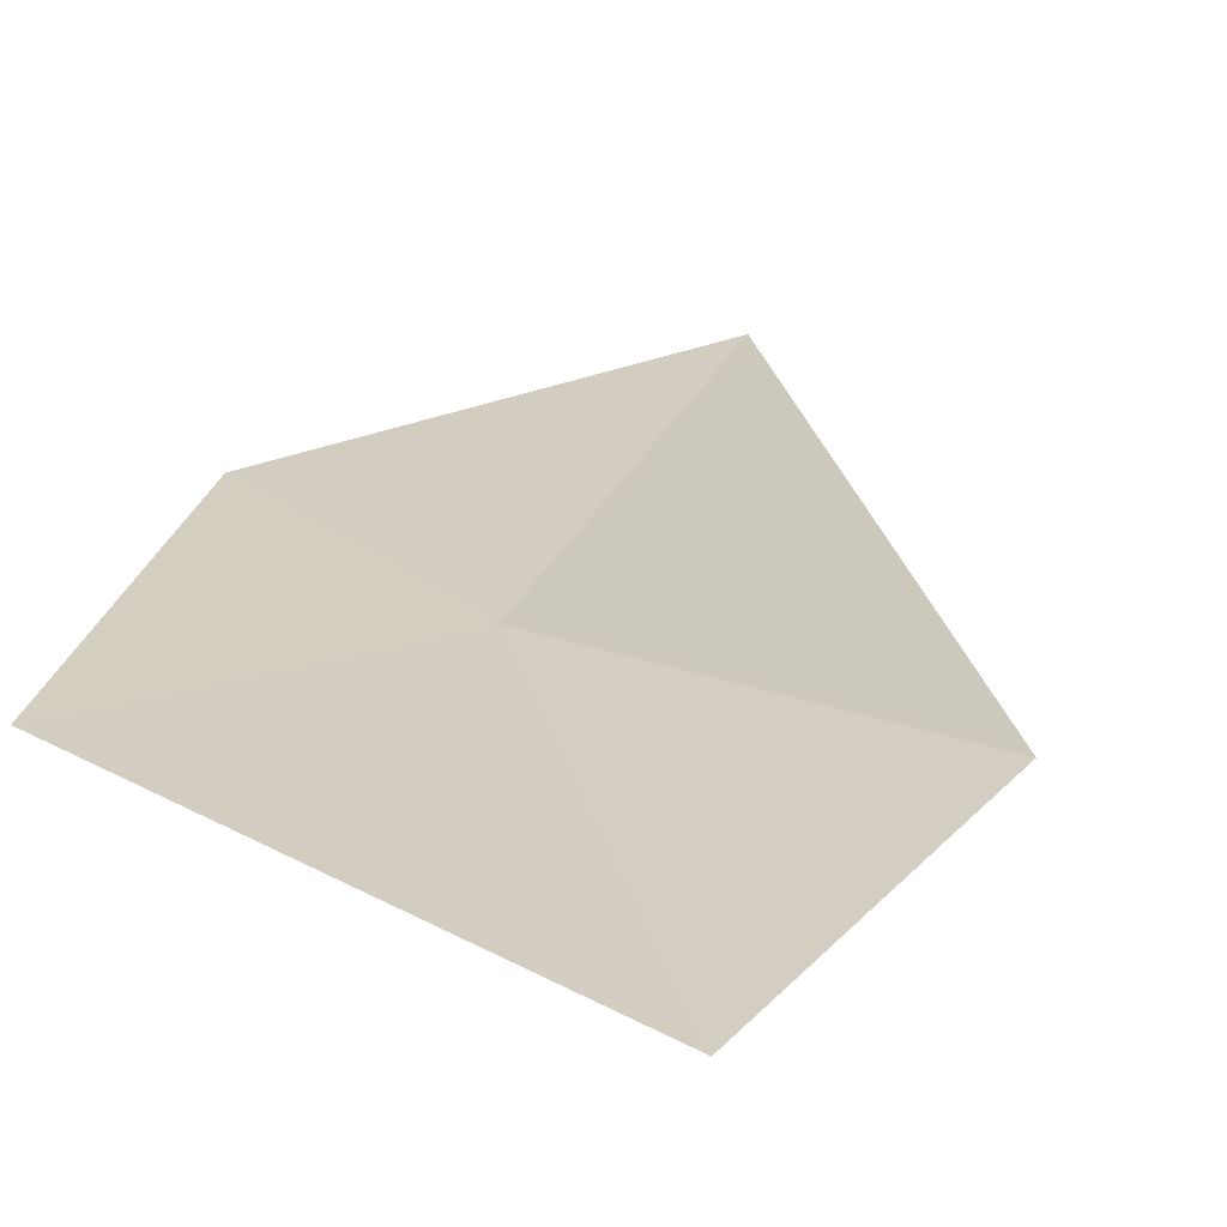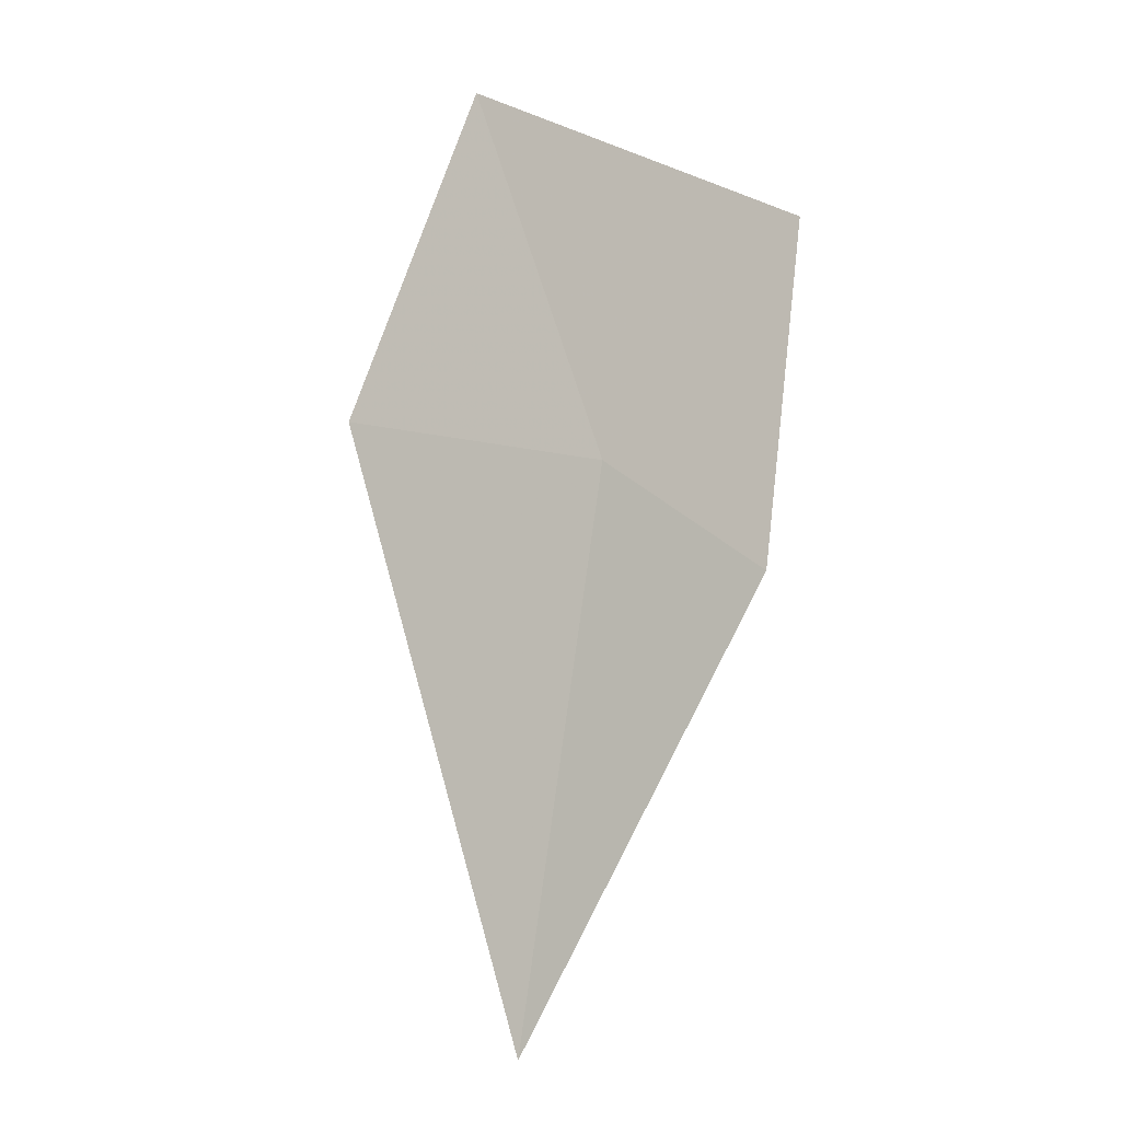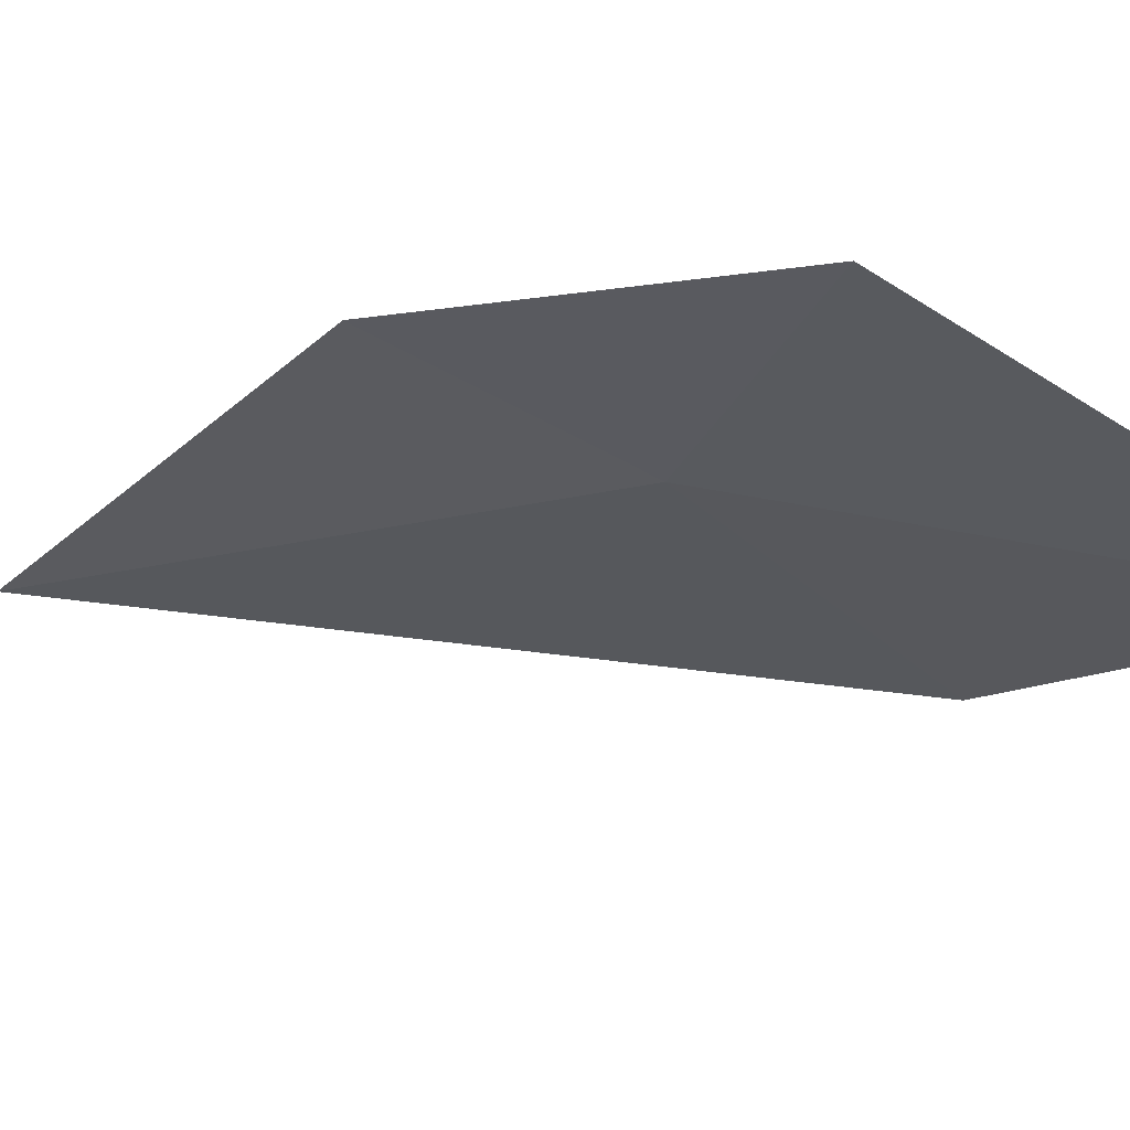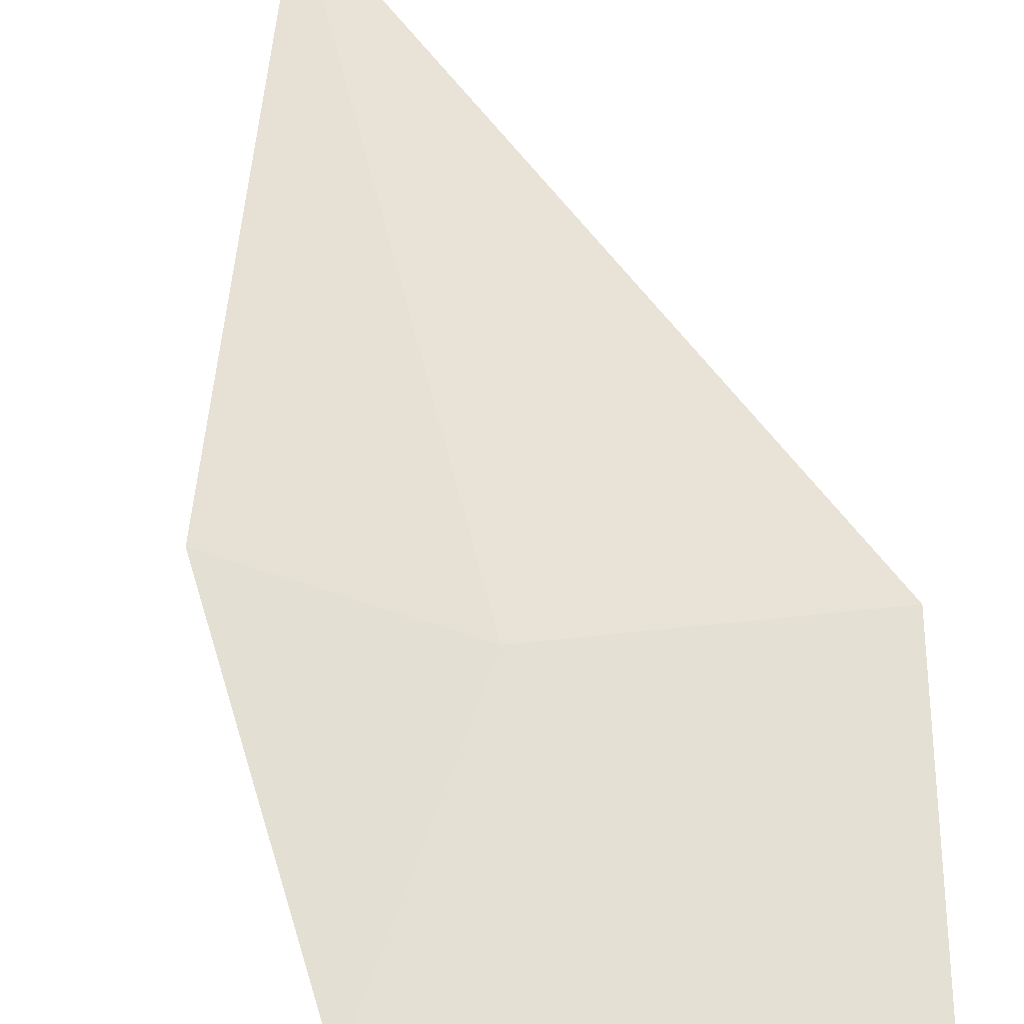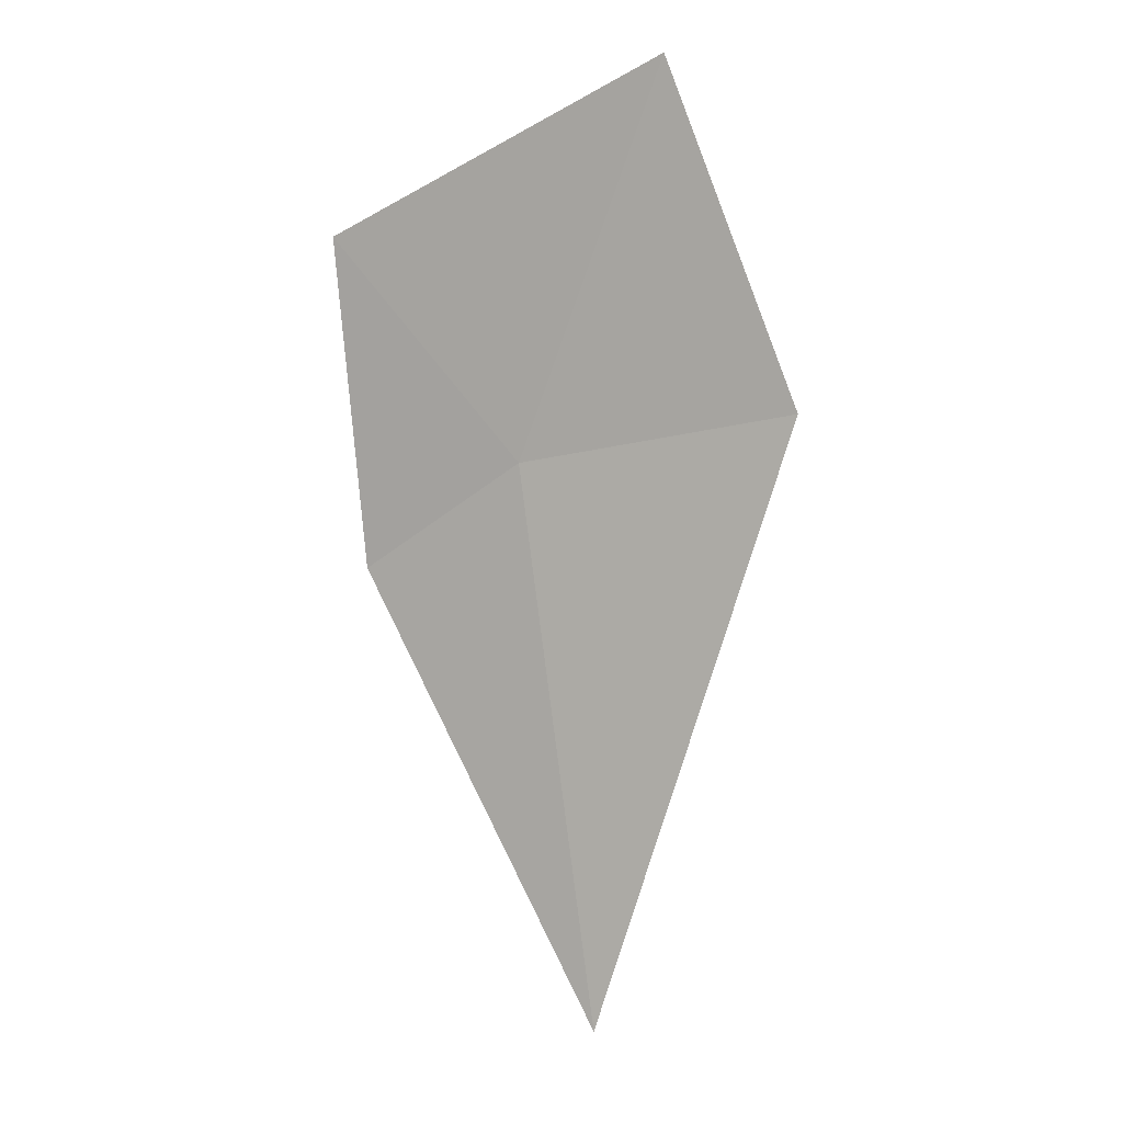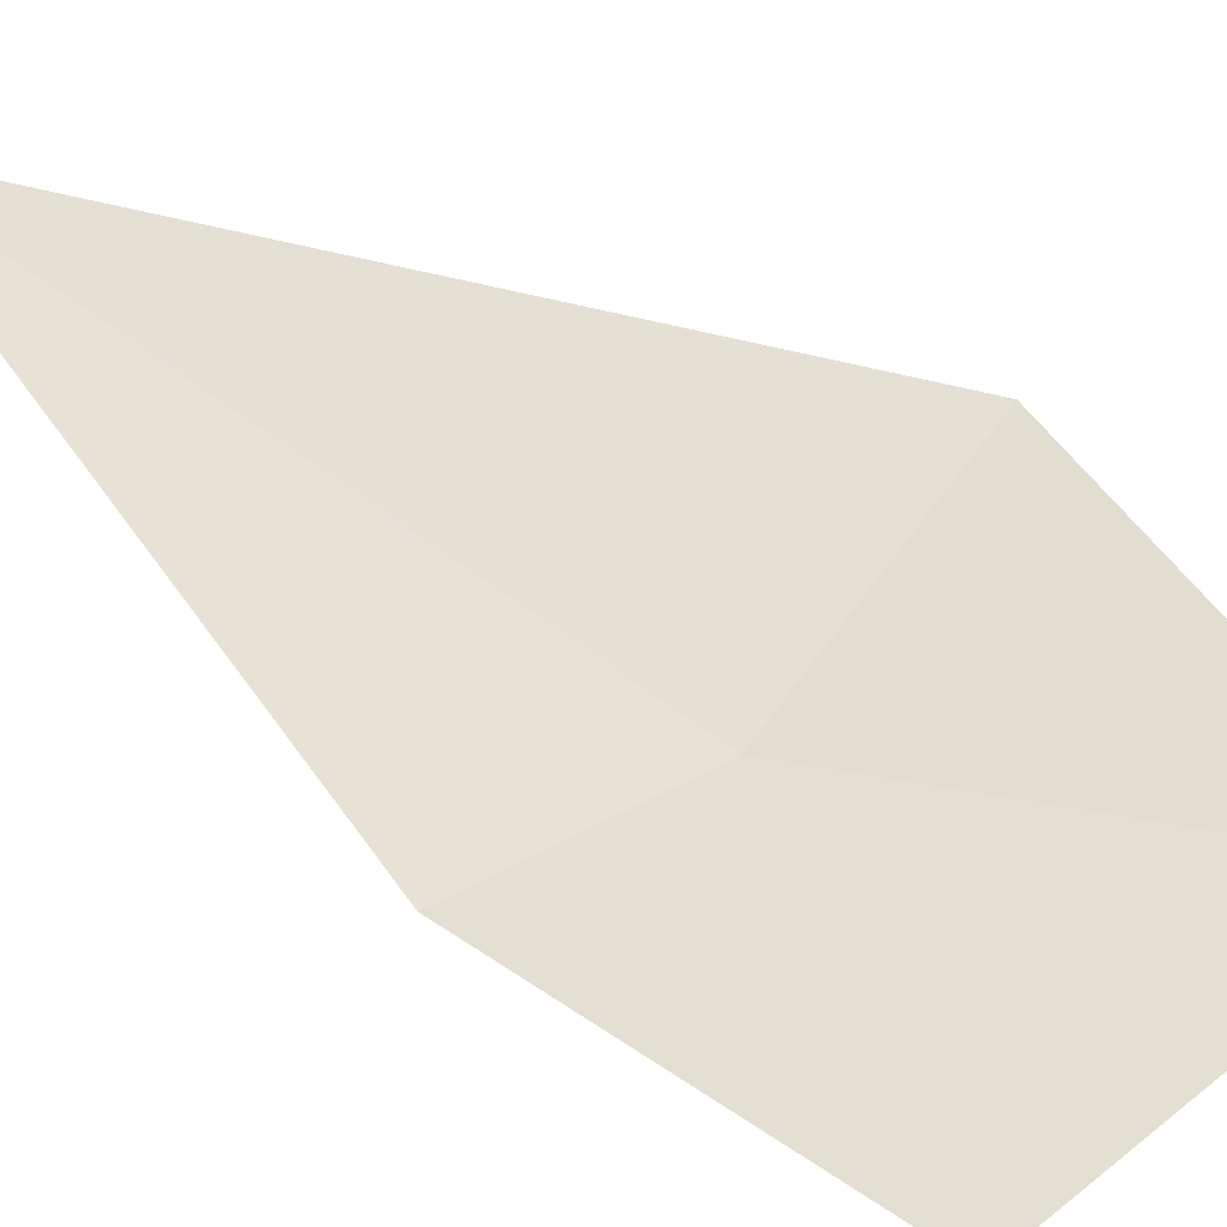
<metadata>
{"format":"obj","ext":"obj","renderer":"f3d","projection":"perspective","resolution":1024,"background":"white","views":[{"elev":10.7,"azim":8.6,"up":"+Y"},{"elev":3.8,"azim":-166.1,"up":"+Z"},{"elev":-22.7,"azim":-55.7,"up":"+Y"},{"elev":55.8,"azim":-20.7,"up":"+Y"},{"elev":-3.0,"azim":9.1,"up":"+Z"},{"elev":68.4,"azim":-62.9,"up":"+Y"}]}
</metadata>
<code>
v 7.961 28.53 37.3
v 9.323 28.27 37.48
v 8.734 27.99 39.12
v 8.266 28.95 34.5
v 7.039 28.48 38.43
v 7.134 28.82 36.81
f 1 3 2
f 1 2 4
f 1 5 3
f 1 4 6
f 1 6 5

</code>
